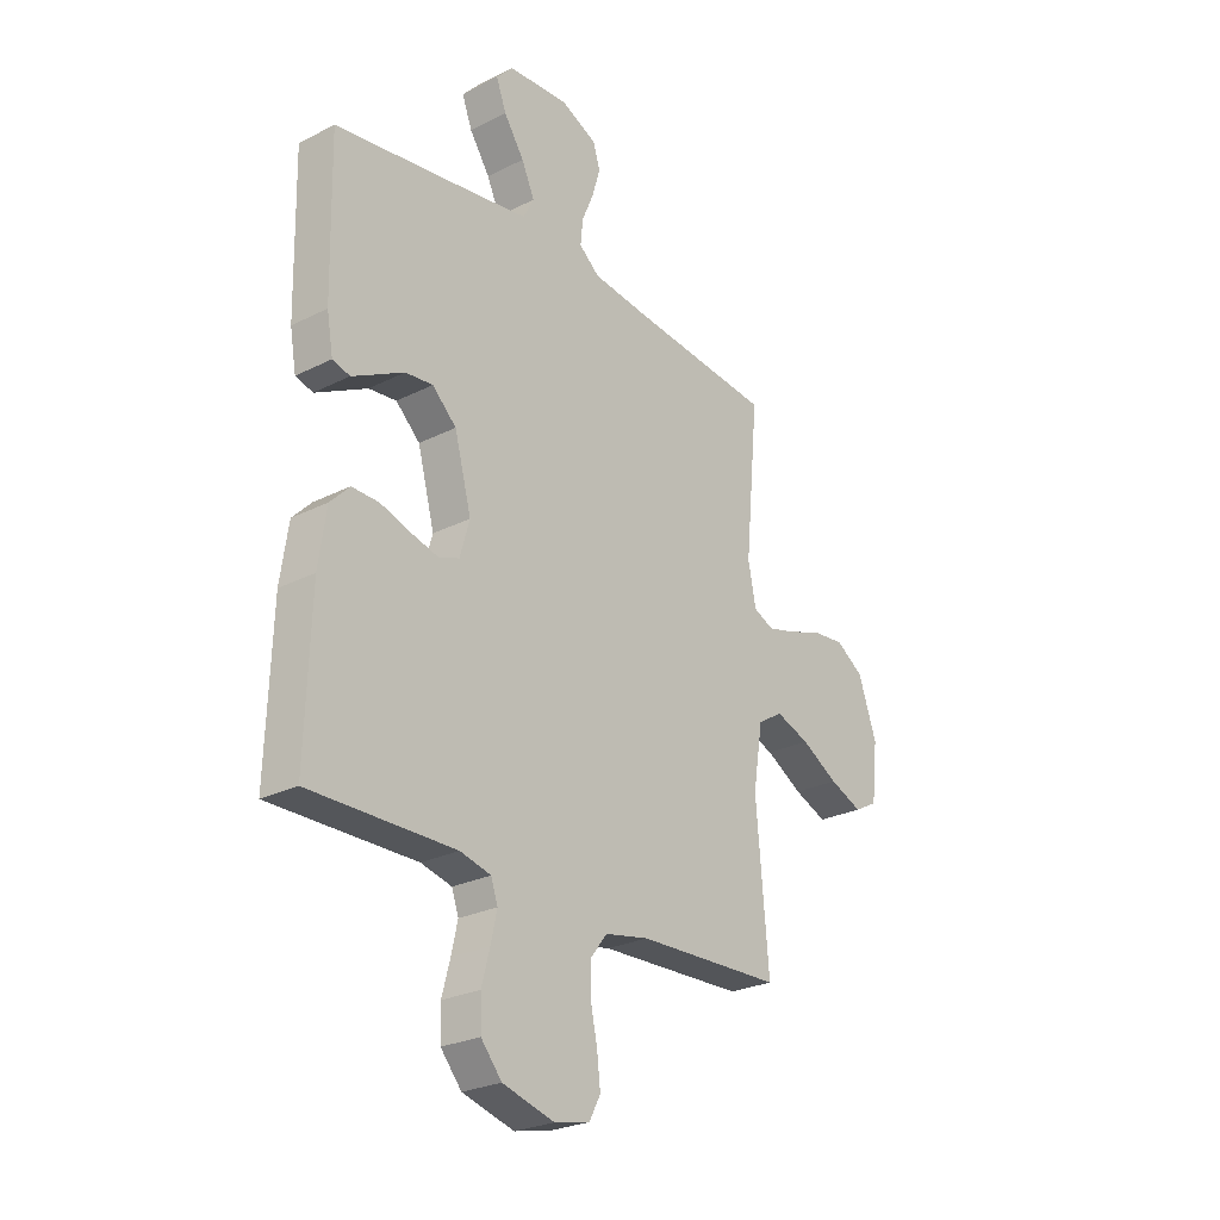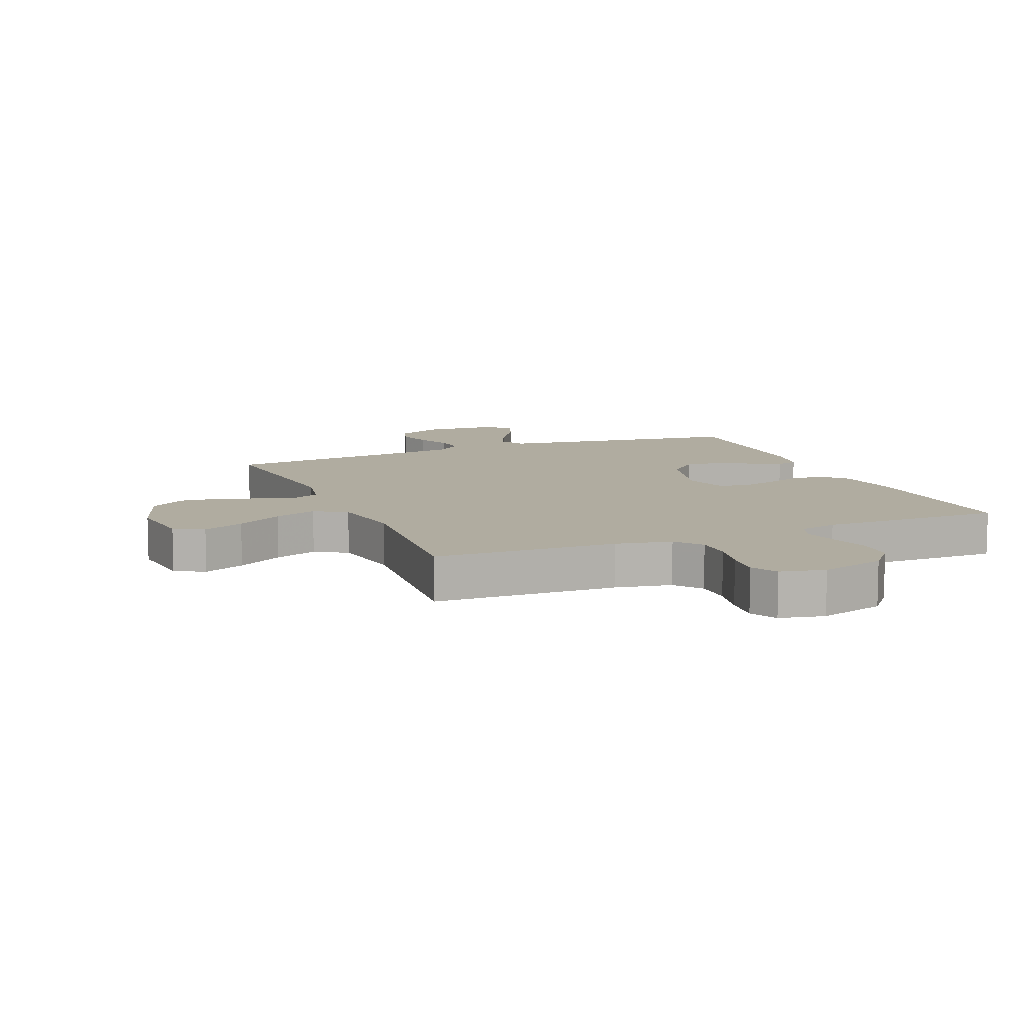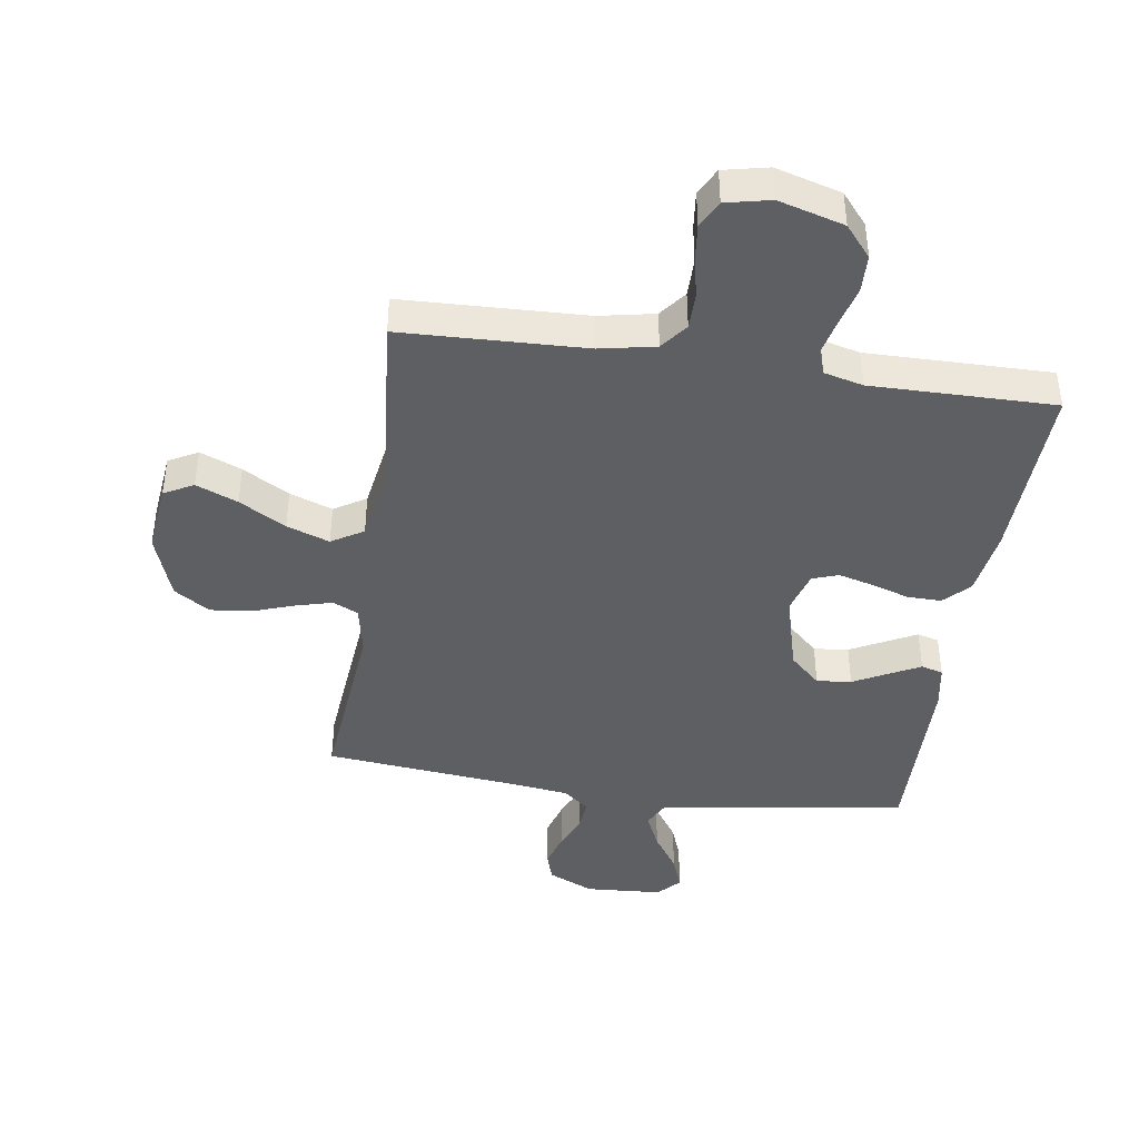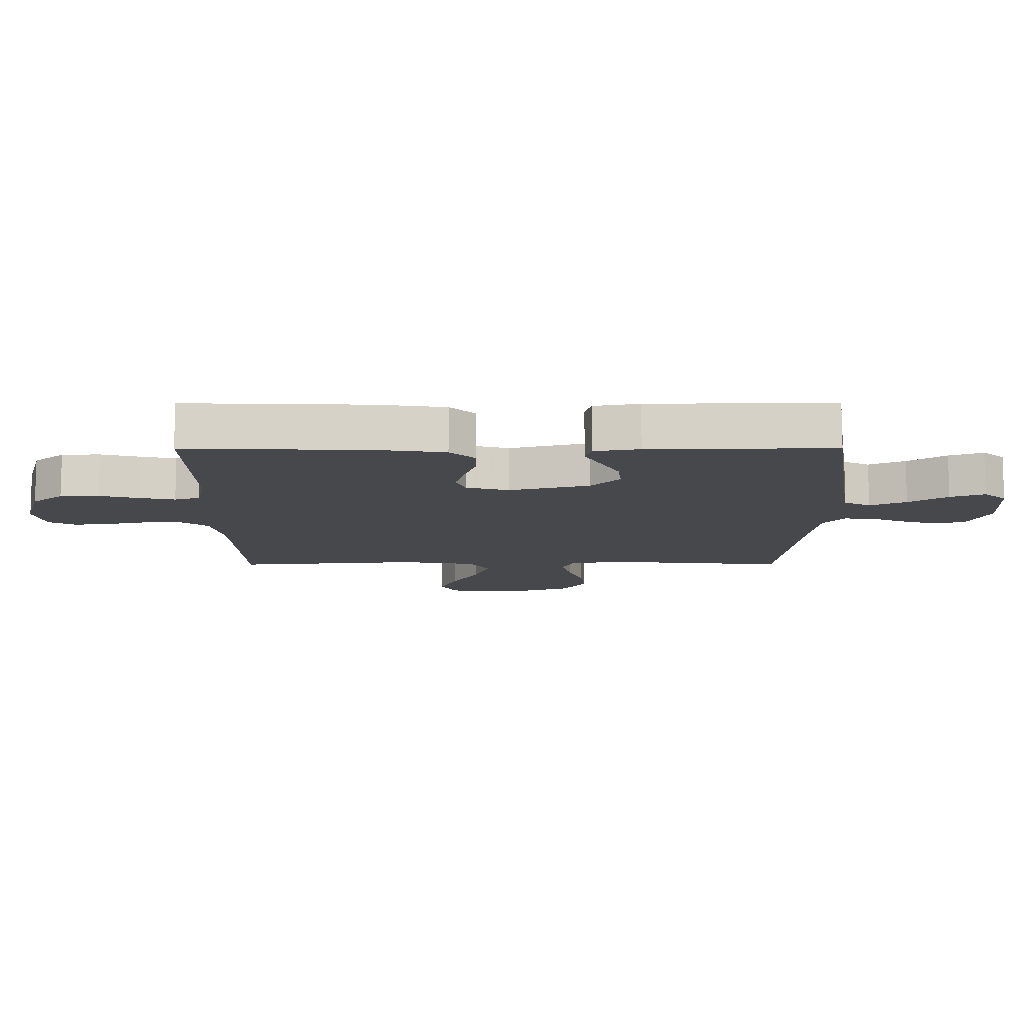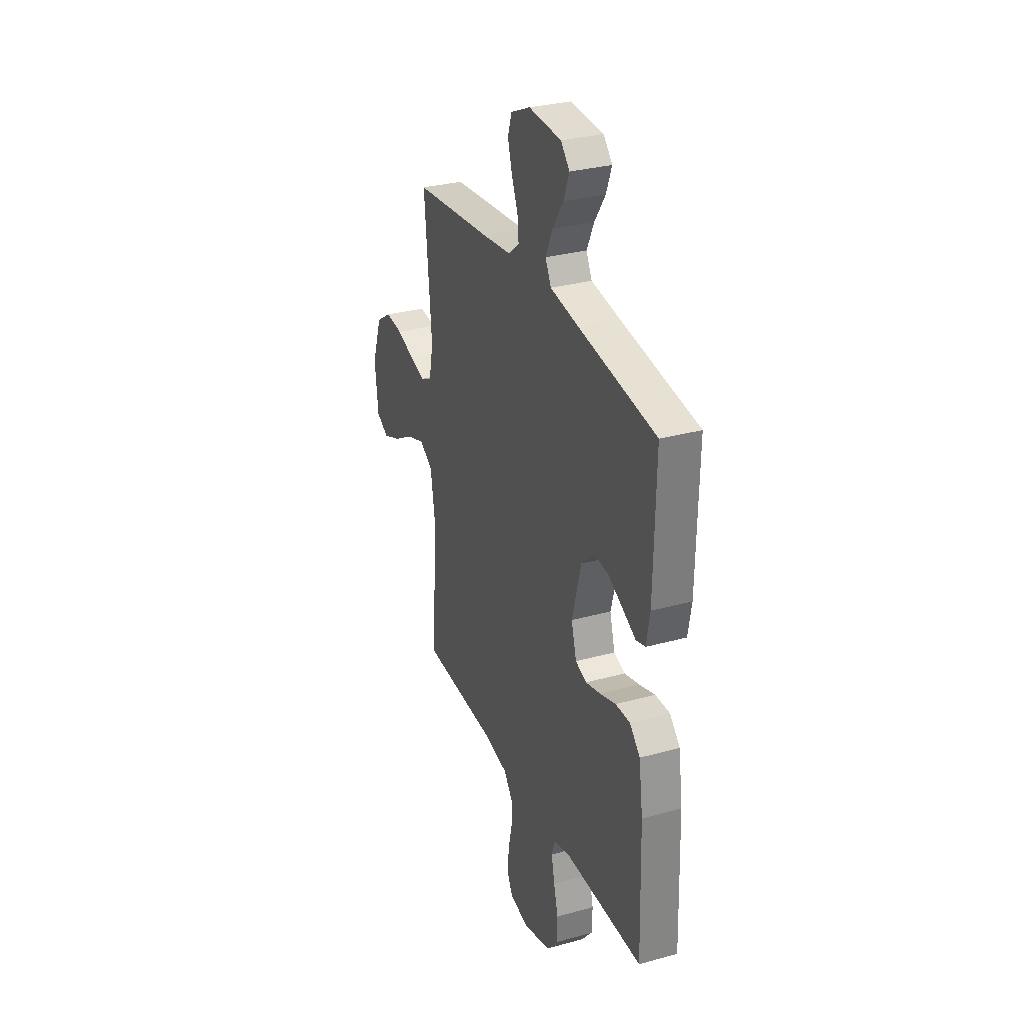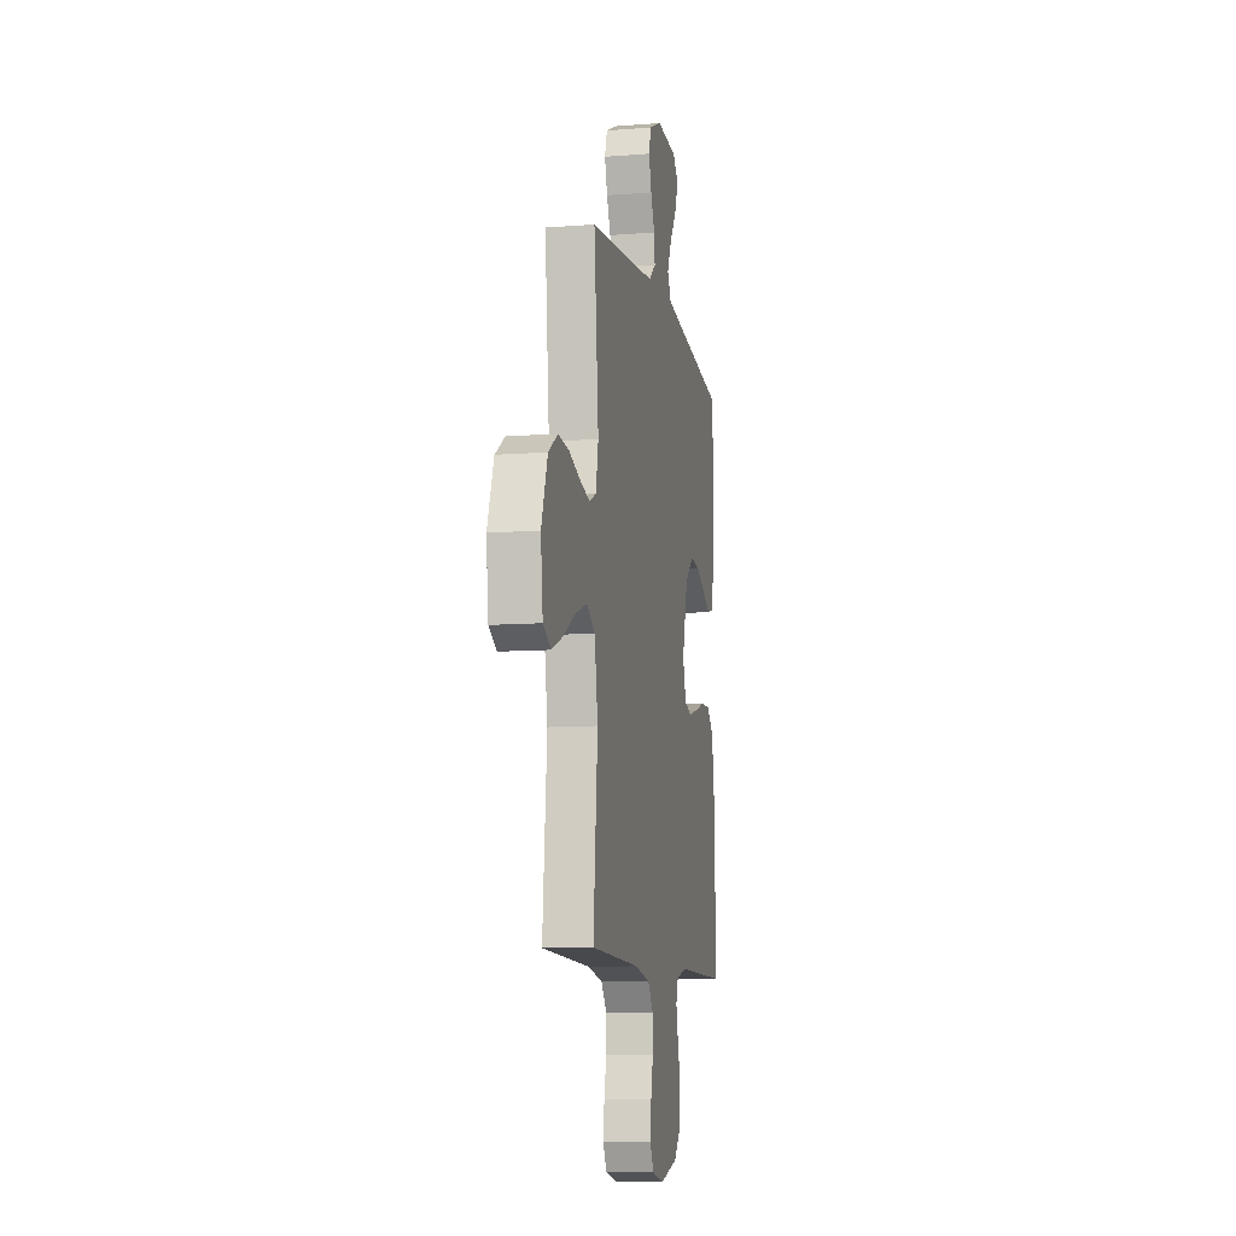
<metadata>
{"format":"obj","ext":"obj","renderer":"f3d","projection":"perspective","resolution":1024,"background":"white","views":[{"elev":-25.9,"azim":-51.2,"up":"+Z"},{"elev":9.9,"azim":157.3,"up":"+Y"},{"elev":-42.0,"azim":171.5,"up":"+Y"},{"elev":-11.3,"azim":-89.8,"up":"+Y"},{"elev":30.8,"azim":-111.7,"up":"+Z"},{"elev":-9.9,"azim":101.4,"up":"+Z"}]}
</metadata>
<code>
v -0.5 0.07 0.5
v -0.2 0.07 0.544
v -0.092 0.07 0.561
v -0.07 0.07 0.604
v -0.097 0.07 0.663
v -0.139 0.07 0.726
v -0.16 0.07 0.782
v -0.126 0.07 0.819
v 0 0.07 0.827
v 0.075 0.07 0.793
v 0.09 0.07 0.745
v 0.073 0.07 0.688
v 0.049 0.07 0.631
v 0.044 0.07 0.58
v 0.086 0.07 0.545
v 0.2 0.07 0.531
v 0.5 0.07 0.5
v 0.472 0.07 0.2
v 0.488 0.07 0.119
v 0.53 0.07 0.1
v 0.59 0.07 0.116
v 0.658 0.07 0.14
v 0.725 0.07 0.147
v 0.783 0.07 0.109
v 0.821 0.07 0
v 0.808 0.07 -0.115
v 0.76 0.07 -0.141
v 0.692 0.07 -0.113
v 0.616 0.07 -0.069
v 0.546 0.07 -0.044
v 0.494 0.07 -0.076
v 0.474 0.07 -0.2
v 0.5 0.07 -0.5
v 0.2 0.07 -0.511
v 0.109 0.07 -0.529
v 0.075 0.07 -0.573
v 0.075 0.07 -0.634
v 0.089 0.07 -0.699
v 0.096 0.07 -0.76
v 0.073 0.07 -0.804
v 0 0.07 -0.82
v -0.107 0.07 -0.79
v -0.15 0.07 -0.739
v -0.152 0.07 -0.676
v -0.135 0.07 -0.612
v -0.122 0.07 -0.554
v -0.136 0.07 -0.513
v -0.2 0.07 -0.497
v -0.5 0.07 -0.5
v -0.49 0.07 -0.2
v -0.474 0.07 -0.09
v -0.434 0.07 -0.049
v -0.378 0.07 -0.05
v -0.316 0.07 -0.07
v -0.259 0.07 -0.085
v -0.216 0.07 -0.07
v -0.196 0.07 0
v -0.231 0.07 0.131
v -0.281 0.07 0.178
v -0.338 0.07 0.172
v -0.395 0.07 0.142
v -0.445 0.07 0.116
v -0.481 0.07 0.126
v -0.494 0.07 0.2
v -0.5 0 0.5
v -0.2 0 0.544
v -0.092 0 0.561
v -0.07 0 0.604
v -0.097 0 0.663
v -0.139 0 0.726
v -0.16 0 0.782
v -0.126 0 0.819
v 0 0 0.827
v 0.075 0 0.793
v 0.09 0 0.745
v 0.073 0 0.688
v 0.049 0 0.631
v 0.044 0 0.58
v 0.086 0 0.545
v 0.2 0 0.531
v 0.5 0 0.5
v 0.472 0 0.2
v 0.488 0 0.119
v 0.53 0 0.1
v 0.59 0 0.116
v 0.658 0 0.14
v 0.725 0 0.147
v 0.783 0 0.109
v 0.821 0 0
v 0.808 0 -0.115
v 0.76 0 -0.141
v 0.692 0 -0.113
v 0.616 0 -0.069
v 0.546 0 -0.044
v 0.494 0 -0.076
v 0.474 0 -0.2
v 0.5 0 -0.5
v 0.2 0 -0.511
v 0.109 0 -0.529
v 0.075 0 -0.573
v 0.075 0 -0.634
v 0.089 0 -0.699
v 0.096 0 -0.76
v 0.073 0 -0.804
v 0 0 -0.82
v -0.107 0 -0.79
v -0.15 0 -0.739
v -0.152 0 -0.676
v -0.135 0 -0.612
v -0.122 0 -0.554
v -0.136 0 -0.513
v -0.2 0 -0.497
v -0.5 0 -0.5
v -0.49 0 -0.2
v -0.474 0 -0.09
v -0.434 0 -0.049
v -0.378 0 -0.05
v -0.316 0 -0.07
v -0.259 0 -0.085
v -0.216 0 -0.07
v -0.196 0 0
v -0.231 0 0.131
v -0.281 0 0.178
v -0.338 0 0.172
v -0.395 0 0.142
v -0.445 0 0.116
v -0.481 0 0.126
v -0.494 0 0.2
f 63 64 1 2
f 60 61 62 63
f 60 63 2 3
f 59 60 3
f 58 59 3 4
f 57 58 4
f 51 52 53 54
f 51 54 55
f 48 49 50 51
f 47 48 51 55
f 46 47 55 56
f 42 43 44 45
f 42 45 46
f 41 42 46
f 37 38 39 40
f 36 37 40 41
f 32 33 34
f 31 32 34 35
f 26 27 28 29
f 26 29 30
f 25 26 30
f 24 25 30
f 21 22 23 24
f 20 21 24 30
f 19 20 30 31
f 16 17 18
f 15 16 18 19
f 14 15 19 31
f 10 11 12 13
f 8 9 10 13
f 8 13 14
f 5 6 7 8
f 4 5 8 14
f 57 4 14 31
f 36 41 46 56
f 35 36 56 57
f 31 35 57
f 66 65 128 127
f 127 126 125 124
f 67 66 127 124
f 67 124 123
f 68 67 123 122
f 68 122 121
f 118 117 116 115
f 119 118 115
f 115 114 113 112
f 119 115 112 111
f 120 119 111 110
f 109 108 107 106
f 110 109 106
f 110 106 105
f 104 103 102 101
f 105 104 101 100
f 98 97 96
f 99 98 96 95
f 93 92 91 90
f 94 93 90
f 94 90 89
f 94 89 88
f 88 87 86 85
f 94 88 85 84
f 95 94 84 83
f 82 81 80
f 83 82 80 79
f 95 83 79 78
f 77 76 75 74
f 77 74 73 72
f 78 77 72
f 72 71 70 69
f 78 72 69 68
f 95 78 68 121
f 120 110 105 100
f 121 120 100 99
f 121 99 95
f 1 65 66 2
f 2 66 67 3
f 3 67 68 4
f 4 68 69 5
f 5 69 70 6
f 6 70 71 7
f 7 71 72 8
f 8 72 73 9
f 9 73 74 10
f 10 74 75 11
f 11 75 76 12
f 12 76 77 13
f 13 77 78 14
f 14 78 79 15
f 15 79 80 16
f 16 80 81 17
f 17 81 82 18
f 18 82 83 19
f 19 83 84 20
f 20 84 85 21
f 21 85 86 22
f 22 86 87 23
f 23 87 88 24
f 24 88 89 25
f 25 89 90 26
f 26 90 91 27
f 27 91 92 28
f 28 92 93 29
f 29 93 94 30
f 30 94 95 31
f 31 95 96 32
f 32 96 97 33
f 33 97 98 34
f 34 98 99 35
f 35 99 100 36
f 36 100 101 37
f 37 101 102 38
f 38 102 103 39
f 39 103 104 40
f 40 104 105 41
f 41 105 106 42
f 42 106 107 43
f 43 107 108 44
f 44 108 109 45
f 45 109 110 46
f 46 110 111 47
f 47 111 112 48
f 48 112 113 49
f 49 113 114 50
f 50 114 115 51
f 51 115 116 52
f 52 116 117 53
f 53 117 118 54
f 54 118 119 55
f 55 119 120 56
f 56 120 121 57
f 57 121 122 58
f 58 122 123 59
f 59 123 124 60
f 60 124 125 61
f 61 125 126 62
f 62 126 127 63
f 63 127 128 64
f 64 128 65 1

</code>
